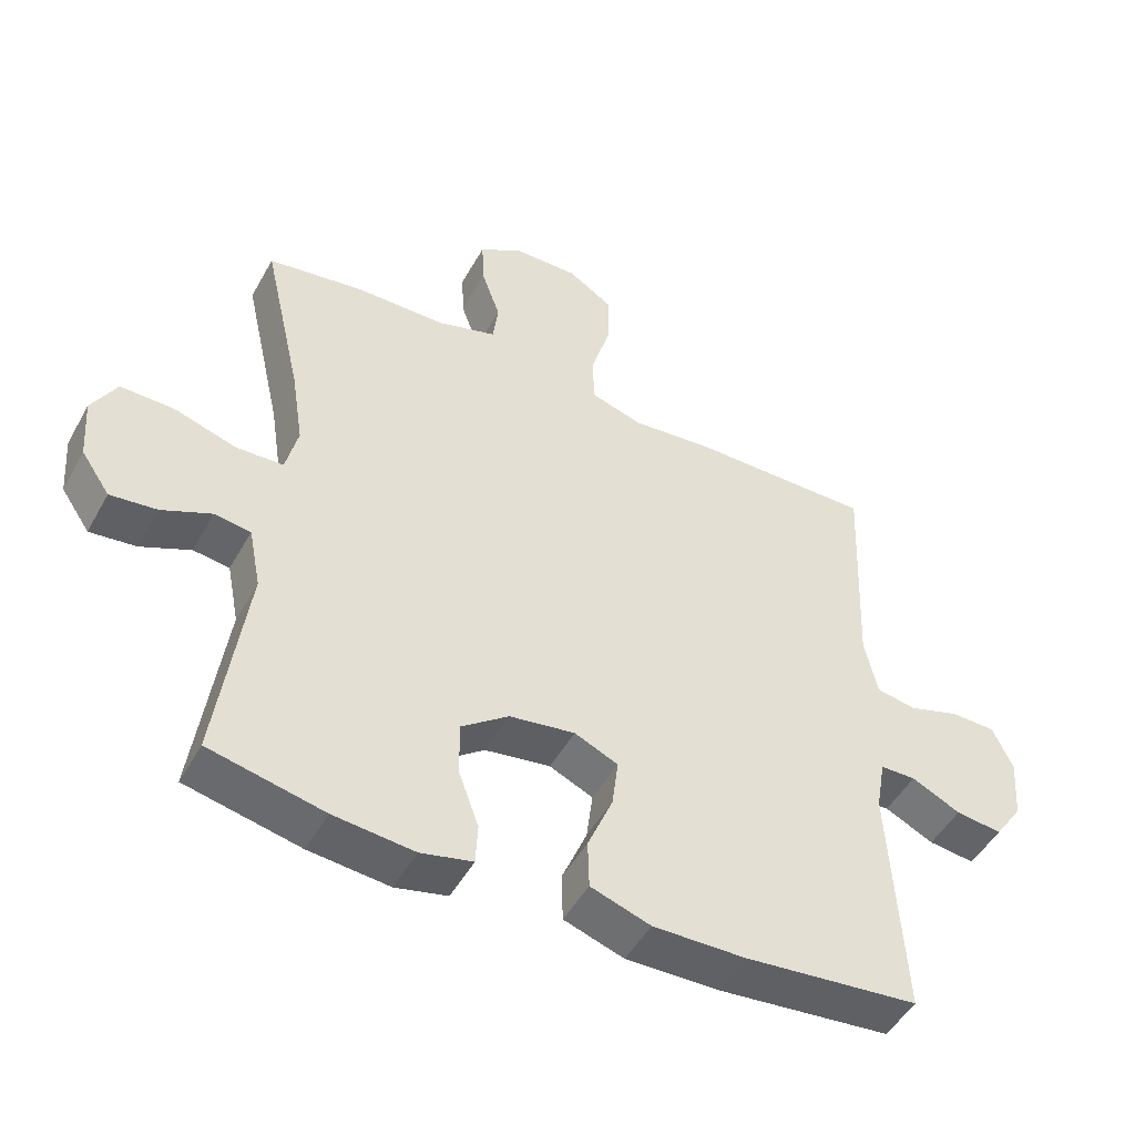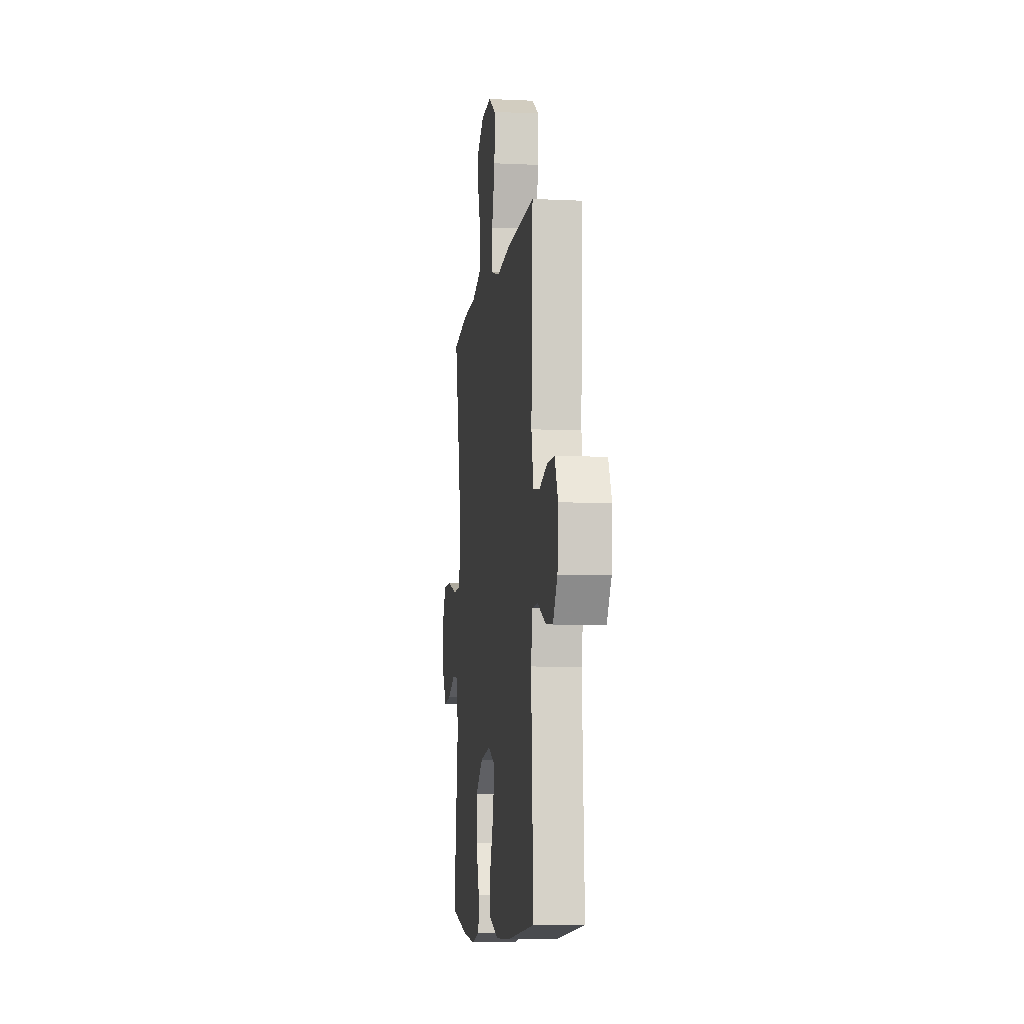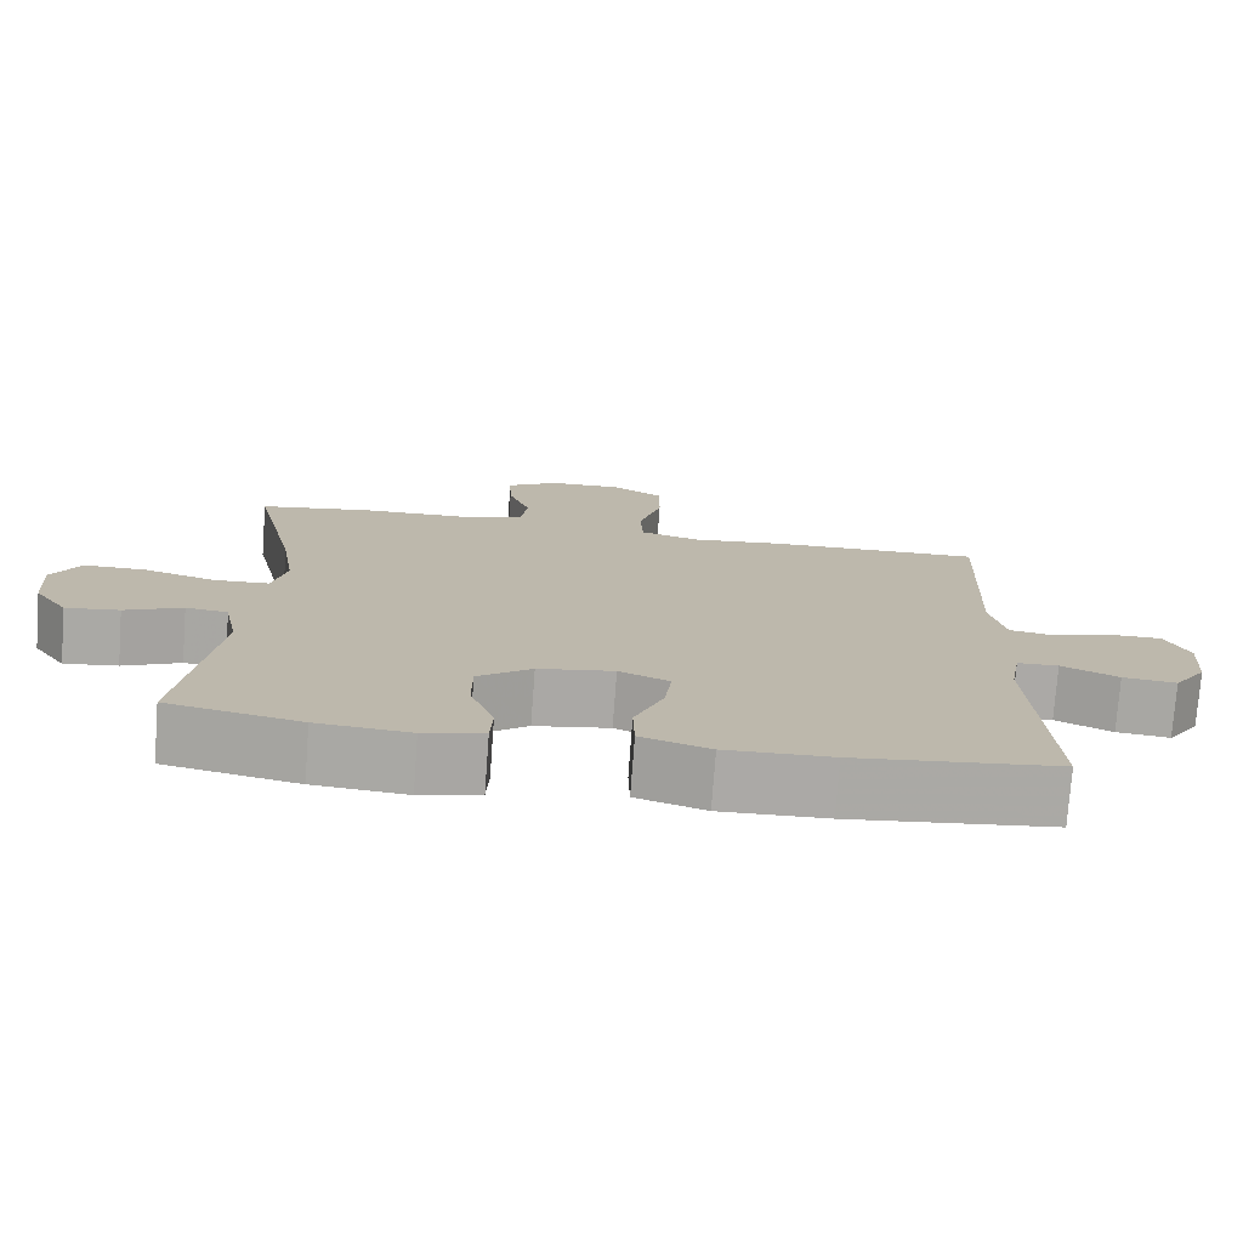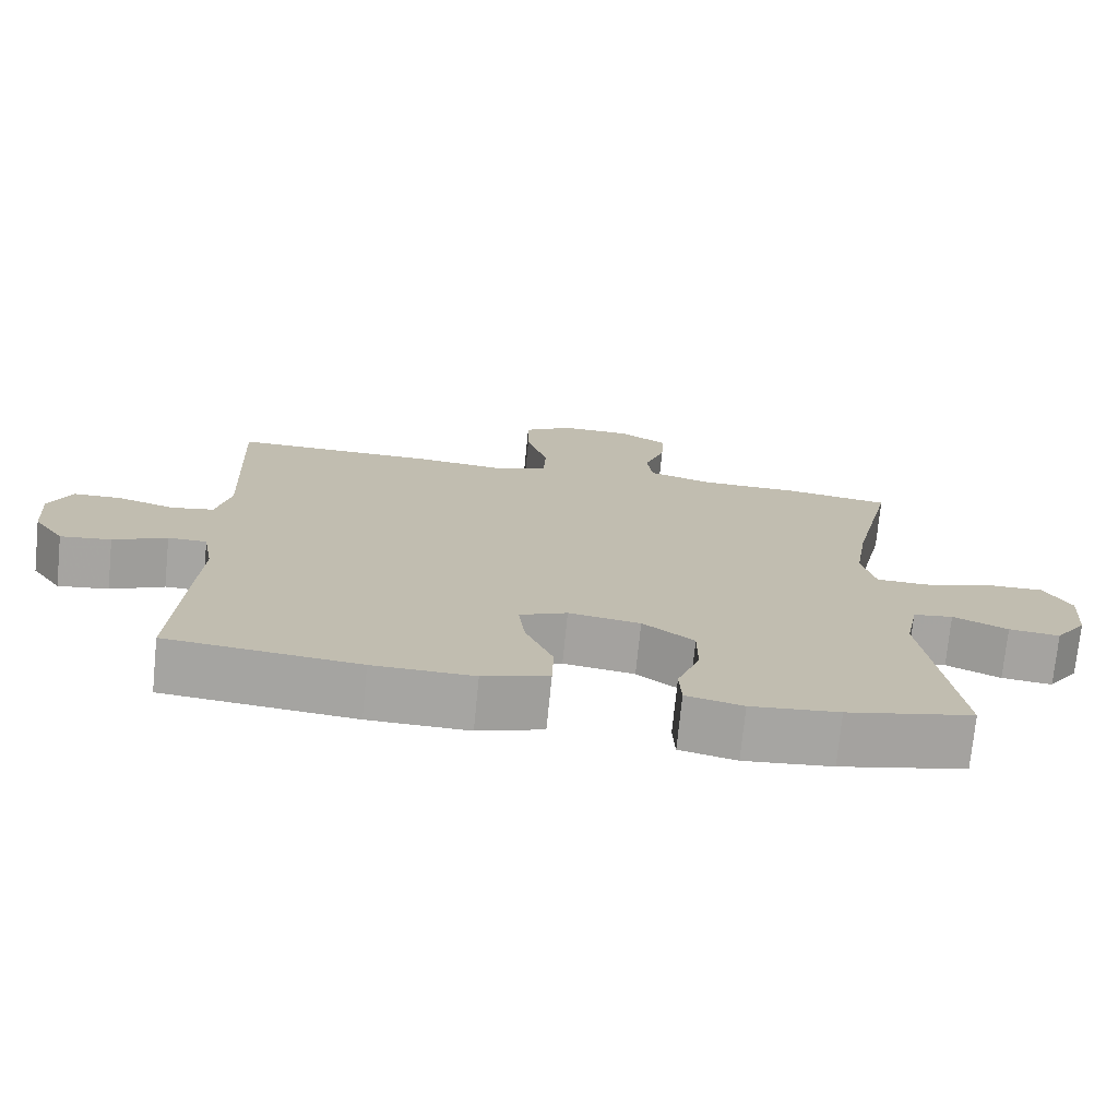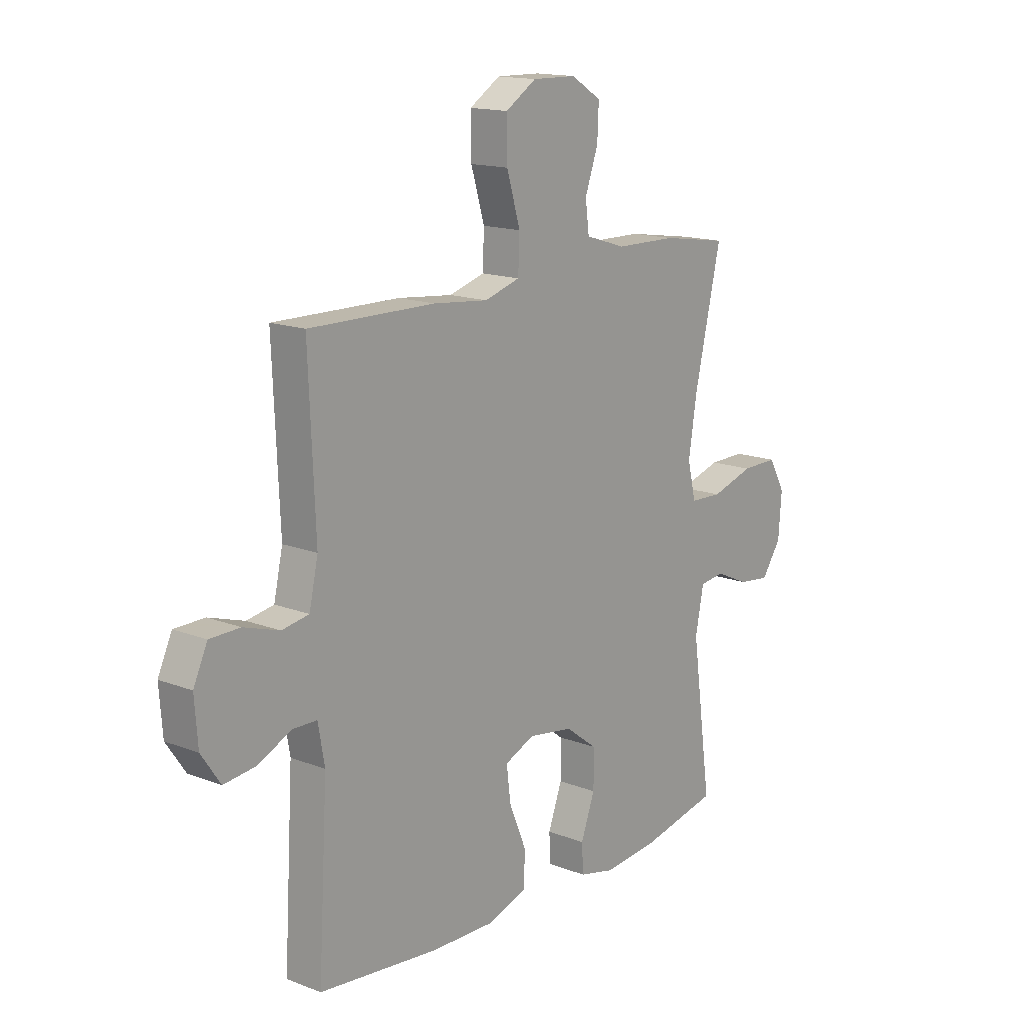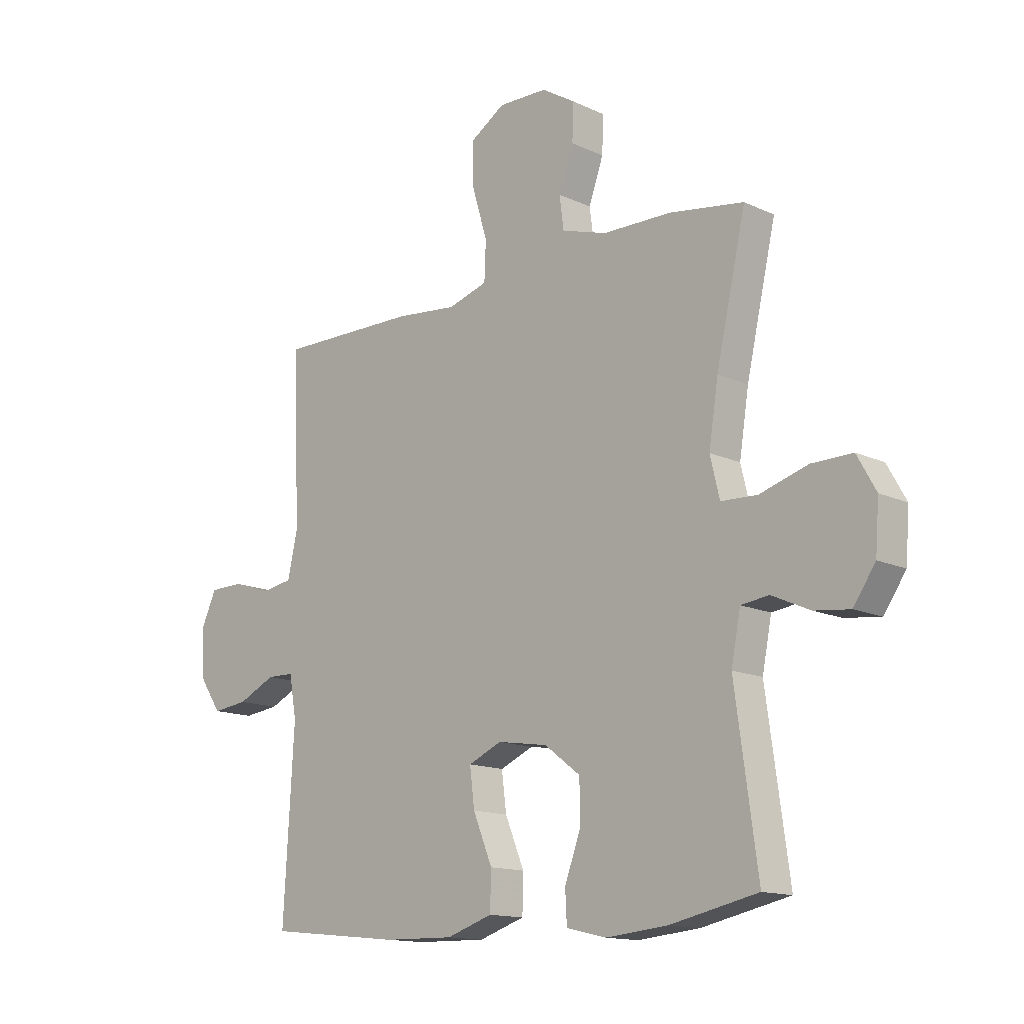
<metadata>
{"format":"obj","ext":"obj","renderer":"f3d","projection":"perspective","resolution":1024,"background":"white","views":[{"elev":-48.9,"azim":151.9,"up":"+Z"},{"elev":-8.1,"azim":-97.4,"up":"+Z"},{"elev":-75.5,"azim":175.8,"up":"+Z"},{"elev":-73.8,"azim":-5.7,"up":"+Z"},{"elev":15.3,"azim":-50.8,"up":"+Z"},{"elev":-14.1,"azim":44.3,"up":"+Z"}]}
</metadata>
<code>
v -0.5 0.07 0.5
v -0.23 0.07 0.497
v -0.112 0.07 0.485
v -0.036 0.07 0.508
v -0.033 0.07 0.581
v -0.062 0.07 0.678
v -0.063 0.07 0.762
v 0.003 0.07 0.804
v 0.097 0.07 0.802
v 0.162 0.07 0.762
v 0.159 0.07 0.692
v 0.131 0.07 0.613
v 0.139 0.07 0.551
v 0.226 0.07 0.524
v 0.357 0.07 0.522
v 0.5 0.07 0.5
v 0.443 0.07 0.249
v 0.425 0.07 0.134
v 0.443 0.07 0.059
v 0.512 0.07 0.056
v 0.604 0.07 0.084
v 0.682 0.07 0.085
v 0.718 0.07 0.021
v 0.711 0.07 -0.071
v 0.669 0.07 -0.132
v 0.601 0.07 -0.124
v 0.528 0.07 -0.091
v 0.475 0.07 -0.098
v 0.457 0.07 -0.189
v 0.5 0.07 -0.5
v 0.332 0.07 -0.536
v 0.214 0.07 -0.547
v 0.138 0.07 -0.529
v 0.135 0.07 -0.469
v 0.165 0.07 -0.387
v 0.165 0.07 -0.308
v 0.096 0.07 -0.256
v 0 0.07 -0.241
v -0.064 0.07 -0.269
v -0.055 0.07 -0.341
v -0.018 0.07 -0.43
v -0.02 0.07 -0.501
v -0.108 0.07 -0.53
v -0.243 0.07 -0.527
v -0.5 0.07 -0.5
v -0.48 0.07 -0.152
v -0.494 0.07 -0.073
v -0.546 0.07 -0.072
v -0.618 0.07 -0.106
v -0.686 0.07 -0.114
v -0.727 0.07 -0.054
v -0.734 0.07 0.038
v -0.704 0.07 0.103
v -0.639 0.07 0.104
v -0.563 0.07 0.08
v -0.505 0.07 0.09
v -0.486 0.07 0.176
v -0.5 0 0.5
v -0.23 0 0.497
v -0.112 0 0.485
v -0.036 0 0.508
v -0.033 0 0.581
v -0.062 0 0.678
v -0.063 0 0.762
v 0.003 0 0.804
v 0.097 0 0.802
v 0.162 0 0.762
v 0.159 0 0.692
v 0.131 0 0.613
v 0.139 0 0.551
v 0.226 0 0.524
v 0.357 0 0.522
v 0.5 0 0.5
v 0.443 0 0.249
v 0.425 0 0.134
v 0.443 0 0.059
v 0.512 0 0.056
v 0.604 0 0.084
v 0.682 0 0.085
v 0.718 0 0.021
v 0.711 0 -0.071
v 0.669 0 -0.132
v 0.601 0 -0.124
v 0.528 0 -0.091
v 0.475 0 -0.098
v 0.457 0 -0.189
v 0.5 0 -0.5
v 0.332 0 -0.536
v 0.214 0 -0.547
v 0.138 0 -0.529
v 0.135 0 -0.469
v 0.165 0 -0.387
v 0.165 0 -0.308
v 0.096 0 -0.256
v 0 0 -0.241
v -0.064 0 -0.269
v -0.055 0 -0.341
v -0.018 0 -0.43
v -0.02 0 -0.501
v -0.108 0 -0.53
v -0.243 0 -0.527
v -0.5 0 -0.5
v -0.48 0 -0.152
v -0.494 0 -0.073
v -0.546 0 -0.072
v -0.618 0 -0.106
v -0.686 0 -0.114
v -0.727 0 -0.054
v -0.734 0 0.038
v -0.704 0 0.103
v -0.639 0 0.104
v -0.563 0 0.08
v -0.505 0 0.09
v -0.486 0 0.176
f 52 53 54 55
f 52 55 56
f 51 52 56
f 48 49 50 51
f 47 48 51 56
f 46 47 56 57
f 44 45 46
f 43 44 46 57
f 40 41 42 43
f 39 40 43 57
f 32 33 34 35
f 32 35 36
f 29 30 31 32
f 28 29 32 36
f 24 25 26 27
f 22 23 24 27
f 20 21 22 27
f 19 20 27 28
f 18 19 28 36
f 14 15 16 17
f 13 14 17 18
f 9 10 11 12
f 9 12 13
f 8 9 13
f 5 6 7 8
f 4 5 8 13
f 3 4 13 18
f 38 39 57 1
f 3 18 36 37
f 3 37 38
f 1 2 3 38
f 112 111 110 109
f 113 112 109
f 113 109 108
f 108 107 106 105
f 113 108 105 104
f 114 113 104 103
f 103 102 101
f 114 103 101 100
f 100 99 98 97
f 114 100 97 96
f 92 91 90 89
f 93 92 89
f 89 88 87 86
f 93 89 86 85
f 84 83 82 81
f 84 81 80 79
f 84 79 78 77
f 85 84 77 76
f 93 85 76 75
f 74 73 72 71
f 75 74 71 70
f 69 68 67 66
f 70 69 66
f 70 66 65
f 65 64 63 62
f 70 65 62 61
f 75 70 61 60
f 58 114 96 95
f 94 93 75 60
f 95 94 60
f 95 60 59 58
f 1 58 59 2
f 2 59 60 3
f 3 60 61 4
f 4 61 62 5
f 5 62 63 6
f 6 63 64 7
f 7 64 65 8
f 8 65 66 9
f 9 66 67 10
f 10 67 68 11
f 11 68 69 12
f 12 69 70 13
f 13 70 71 14
f 14 71 72 15
f 15 72 73 16
f 16 73 74 17
f 17 74 75 18
f 18 75 76 19
f 19 76 77 20
f 20 77 78 21
f 21 78 79 22
f 22 79 80 23
f 23 80 81 24
f 24 81 82 25
f 25 82 83 26
f 26 83 84 27
f 27 84 85 28
f 28 85 86 29
f 29 86 87 30
f 30 87 88 31
f 31 88 89 32
f 32 89 90 33
f 33 90 91 34
f 34 91 92 35
f 35 92 93 36
f 36 93 94 37
f 37 94 95 38
f 38 95 96 39
f 39 96 97 40
f 40 97 98 41
f 41 98 99 42
f 42 99 100 43
f 43 100 101 44
f 44 101 102 45
f 45 102 103 46
f 46 103 104 47
f 47 104 105 48
f 48 105 106 49
f 49 106 107 50
f 50 107 108 51
f 51 108 109 52
f 52 109 110 53
f 53 110 111 54
f 54 111 112 55
f 55 112 113 56
f 56 113 114 57
f 57 114 58 1

</code>
